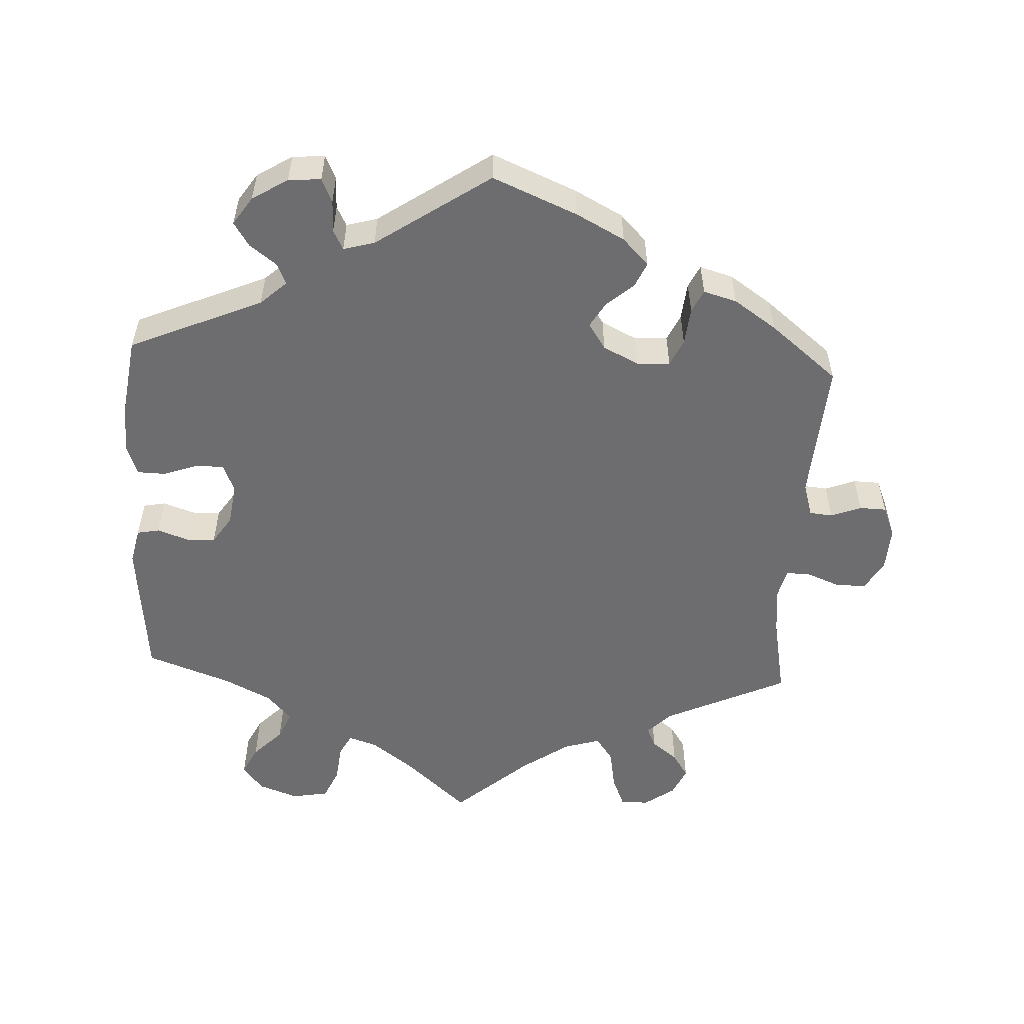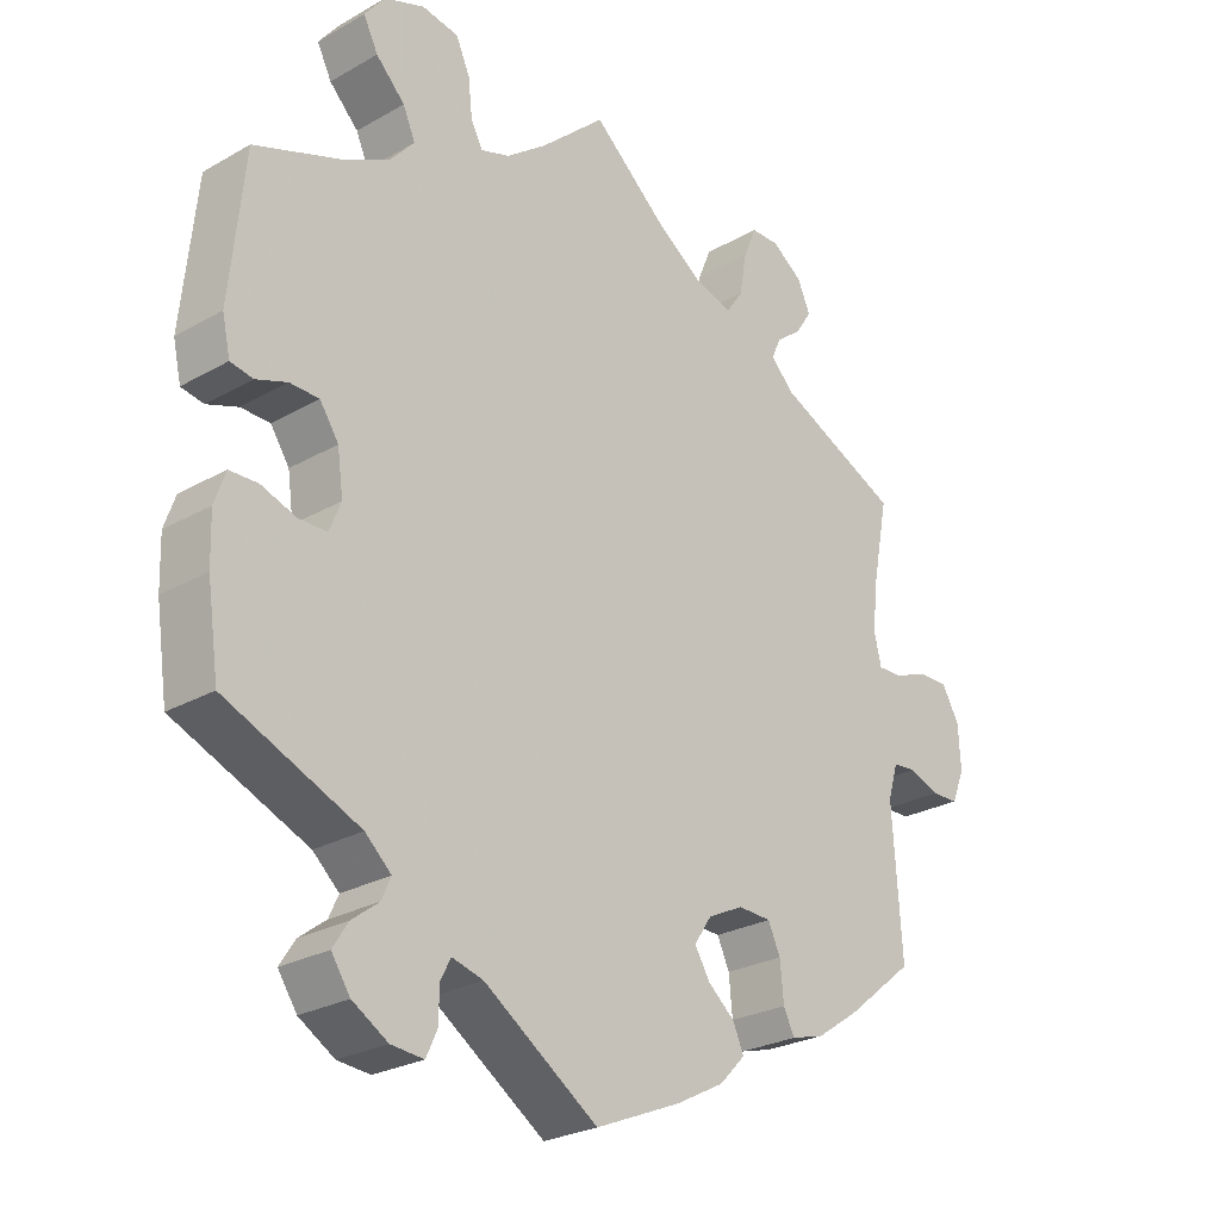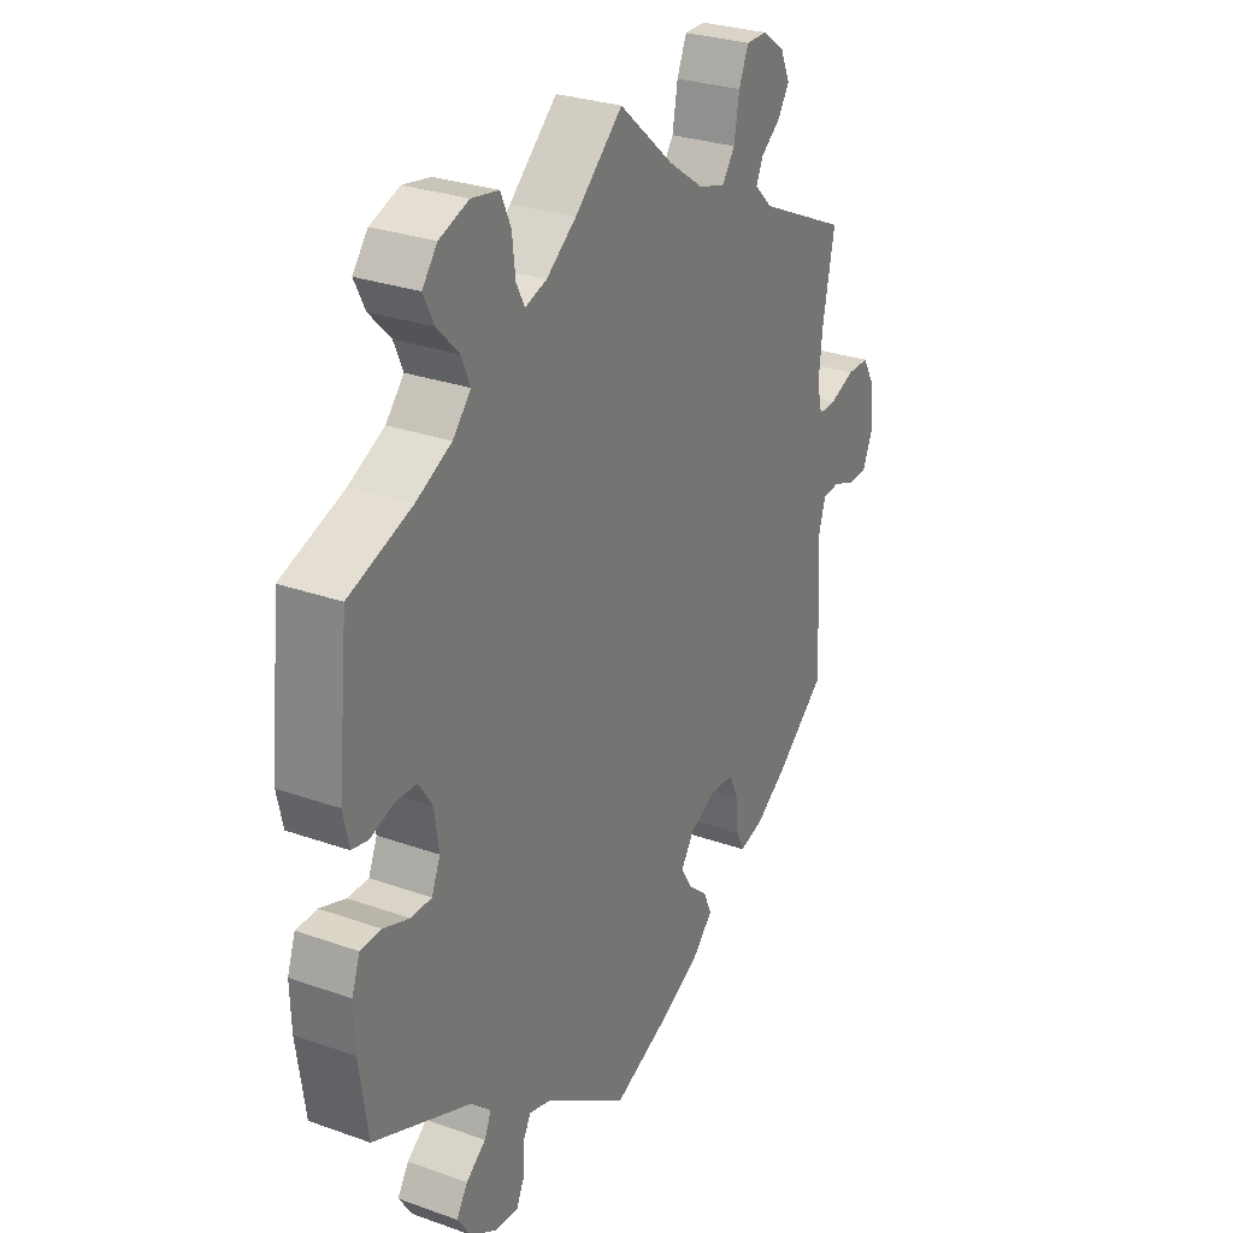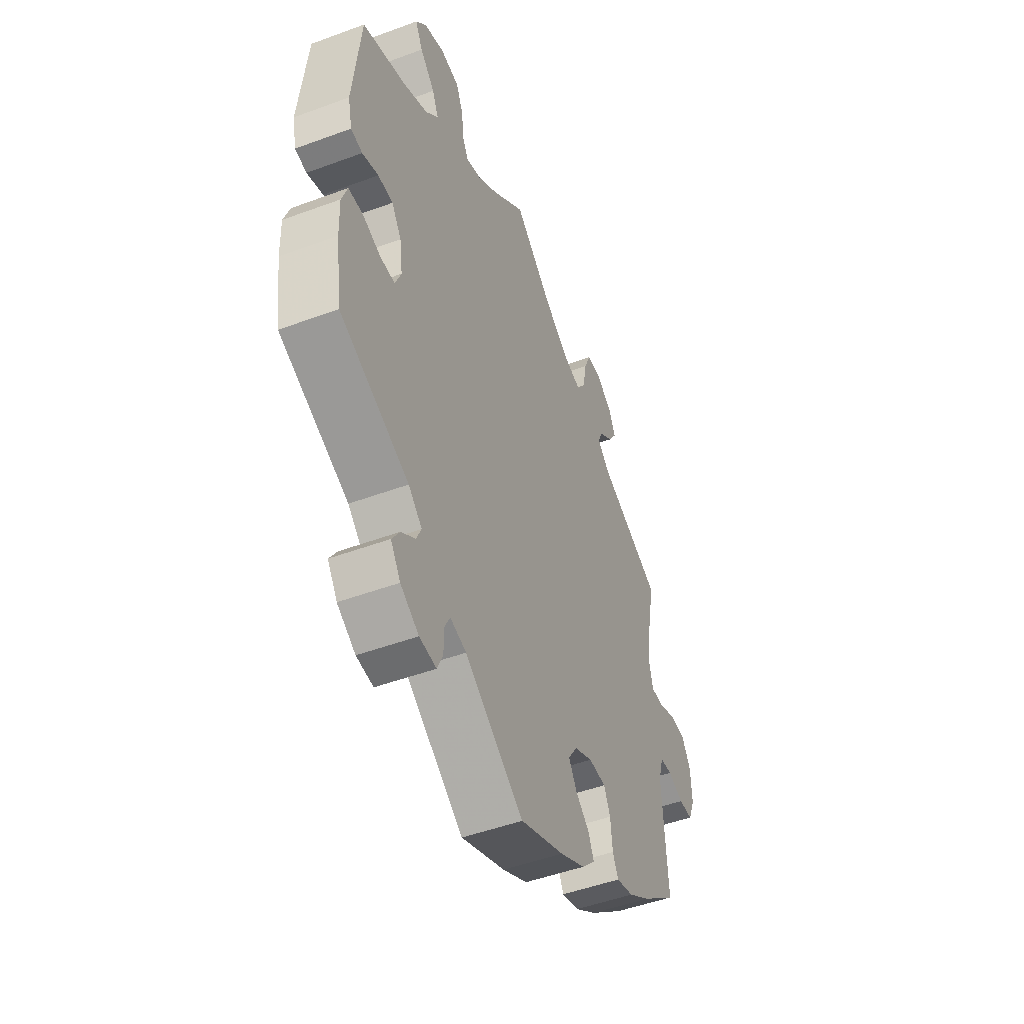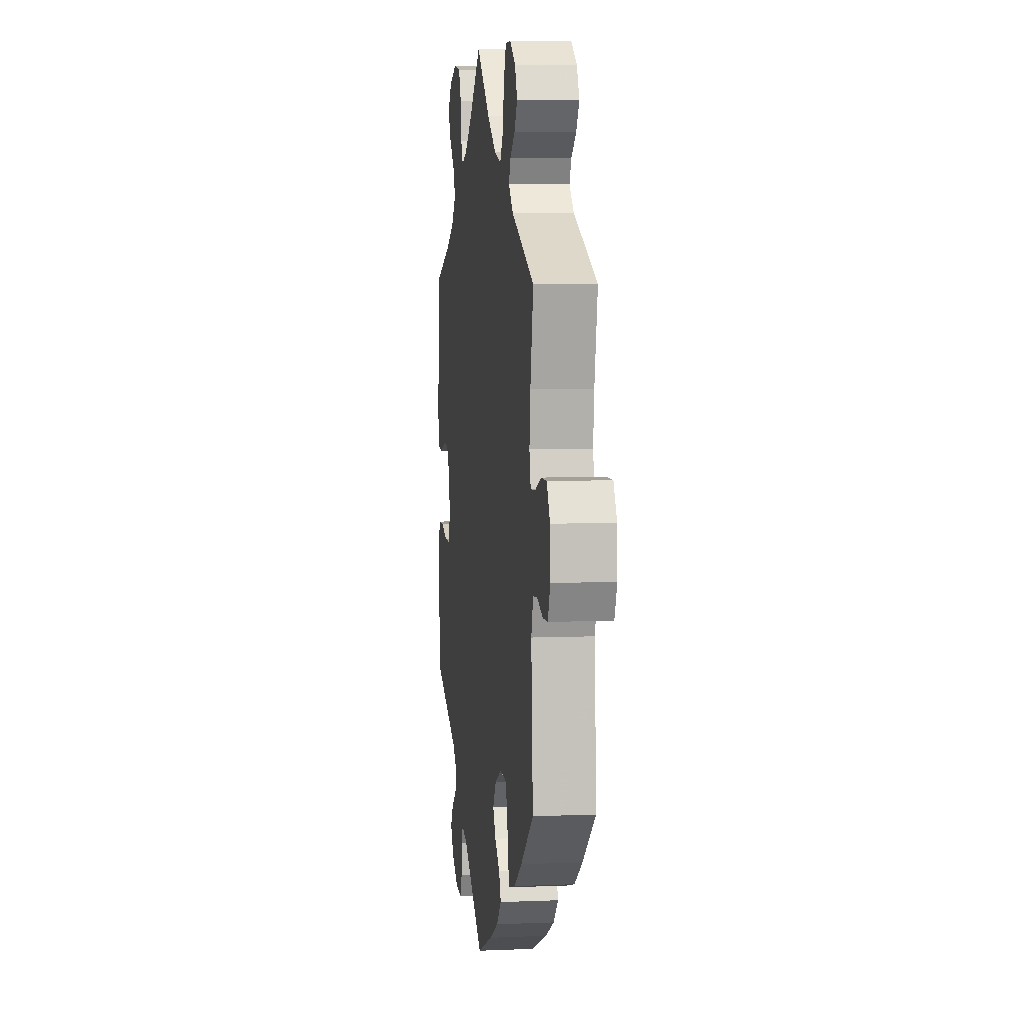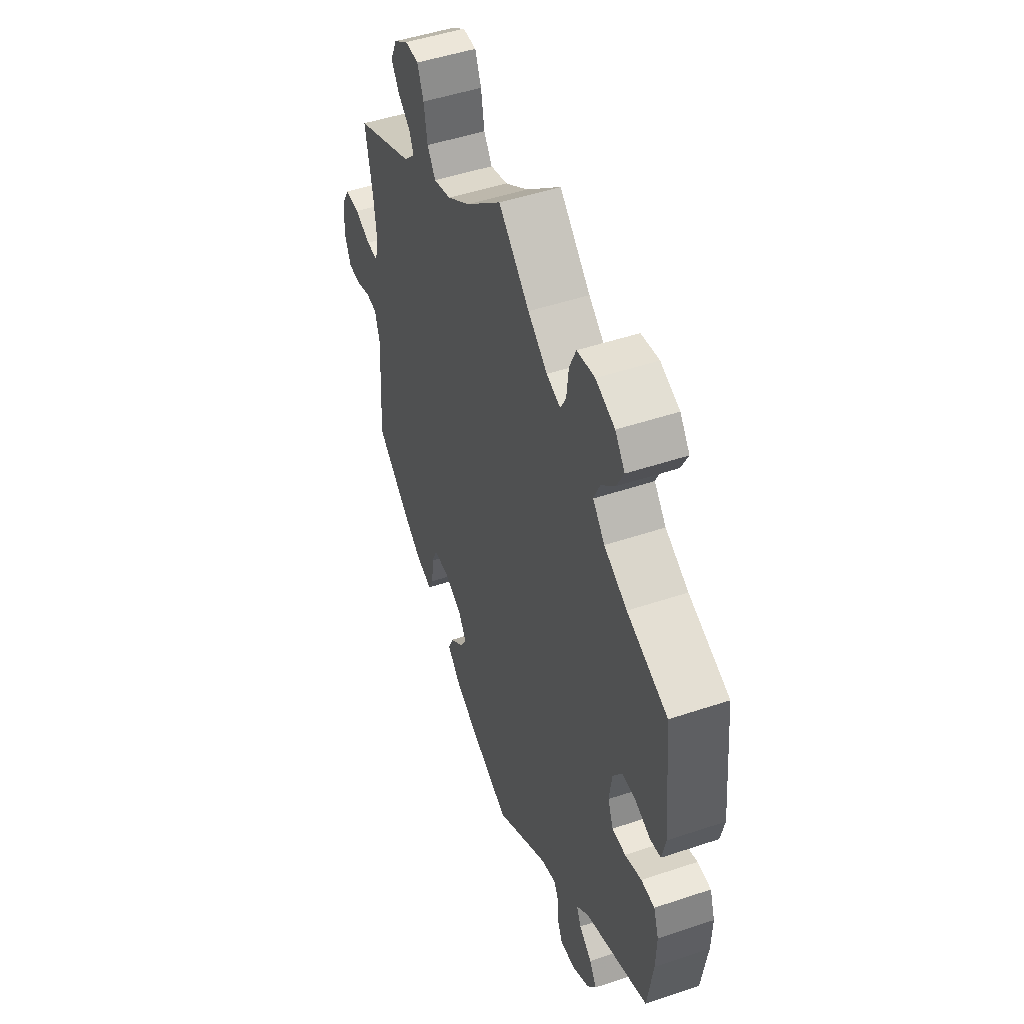
<metadata>
{"format":"obj","ext":"obj","renderer":"f3d","projection":"perspective","resolution":1024,"background":"white","views":[{"elev":-54.1,"azim":177.0,"up":"+Y"},{"elev":-25.8,"azim":132.2,"up":"+Z"},{"elev":28.5,"azim":118.2,"up":"+Z"},{"elev":-49.1,"azim":112.3,"up":"+Z"},{"elev":5.7,"azim":-97.4,"up":"+Z"},{"elev":49.1,"azim":69.6,"up":"+Z"}]}
</metadata>
<code>
v 0.316 0.07 -0.368
v 0.28 0.07 -0.401
v 0.293 0.07 -0.43
v 0.33 0.07 -0.458
v 0.351 0.07 -0.491
v 0.325 0.07 -0.53
v 0.276 0.07 -0.56
v 0.231 0.07 -0.564
v 0.216 0.07 -0.531
v 0.215 0.07 -0.486
v 0.201 0.07 -0.459
v 0.158 0.07 -0.471
v 0.001 0.07 -0.578
v -0.116 0.07 -0.529
v -0.183 0.07 -0.494
v -0.219 0.07 -0.457
v -0.204 0.07 -0.423
v -0.167 0.07 -0.391
v -0.146 0.07 -0.356
v -0.17 0.07 -0.32
v -0.219 0.07 -0.296
v -0.265 0.07 -0.298
v -0.282 0.07 -0.335
v -0.287 0.07 -0.387
v -0.302 0.07 -0.418
v -0.348 0.07 -0.405
v -0.407 0.07 -0.365
v -0.501 0.07 -0.289
v -0.488 0.07 -0.094
v -0.502 0.07 -0.047
v -0.534 0.07 -0.044
v -0.576 0.07 -0.06
v -0.613 0.07 -0.059
v -0.631 0.07 -0.016
v -0.628 0.07 0.045
v -0.604 0.07 0.087
v -0.562 0.07 0.087
v -0.516 0.07 0.069
v -0.482 0.07 0.068
v -0.472 0.07 0.11
v -0.479 0.07 0.176
v -0.501 0.07 0.289
v -0.331 0.07 0.368
v -0.298 0.07 0.401
v -0.311 0.07 0.43
v -0.347 0.07 0.458
v -0.369 0.07 0.492
v -0.351 0.07 0.532
v -0.309 0.07 0.562
v -0.27 0.07 0.562
v -0.252 0.07 0.519
v -0.242 0.07 0.462
v -0.218 0.07 0.428
v -0.168 0.07 0.443
v -0.102 0.07 0.489
v 0 0.07 0.578
v 0.089 0.07 0.498
v 0.145 0.07 0.456
v 0.185 0.07 0.443
v 0.201 0.07 0.473
v 0.207 0.07 0.526
v 0.226 0.07 0.569
v 0.277 0.07 0.578
v 0.332 0.07 0.558
v 0.36 0.07 0.522
v 0.34 0.07 0.482
v 0.3 0.07 0.441
v 0.283 0.07 0.402
v 0.317 0.07 0.364
v 0.383 0.07 0.331
v 0.5 0.07 0.289
v 0.52 0.07 0.093
v 0.509 0.07 0.043
v 0.478 0.07 0.037
v 0.435 0.07 0.052
v 0.395 0.07 0.051
v 0.369 0.07 0.012
v 0.361 0.07 -0.046
v 0.377 0.07 -0.085
v 0.416 0.07 -0.085
v 0.464 0.07 -0.068
v 0.503 0.07 -0.069
v 0.518 0.07 -0.112
v 0.516 0.07 -0.178
v 0.5 0.07 -0.289
v 0.316 0 -0.368
v 0.28 0 -0.401
v 0.293 0 -0.43
v 0.33 0 -0.458
v 0.351 0 -0.491
v 0.325 0 -0.53
v 0.276 0 -0.56
v 0.231 0 -0.564
v 0.216 0 -0.531
v 0.215 0 -0.486
v 0.201 0 -0.459
v 0.158 0 -0.471
v 0.001 0 -0.578
v -0.116 0 -0.529
v -0.183 0 -0.494
v -0.219 0 -0.457
v -0.204 0 -0.423
v -0.167 0 -0.391
v -0.146 0 -0.356
v -0.17 0 -0.32
v -0.219 0 -0.296
v -0.265 0 -0.298
v -0.282 0 -0.335
v -0.287 0 -0.387
v -0.302 0 -0.418
v -0.348 0 -0.405
v -0.407 0 -0.365
v -0.501 0 -0.289
v -0.488 0 -0.094
v -0.502 0 -0.047
v -0.534 0 -0.044
v -0.576 0 -0.06
v -0.613 0 -0.059
v -0.631 0 -0.016
v -0.628 0 0.045
v -0.604 0 0.087
v -0.562 0 0.087
v -0.516 0 0.069
v -0.482 0 0.068
v -0.472 0 0.11
v -0.479 0 0.176
v -0.501 0 0.289
v -0.331 0 0.368
v -0.298 0 0.401
v -0.311 0 0.43
v -0.347 0 0.458
v -0.369 0 0.492
v -0.351 0 0.532
v -0.309 0 0.562
v -0.27 0 0.562
v -0.252 0 0.519
v -0.242 0 0.462
v -0.218 0 0.428
v -0.168 0 0.443
v -0.102 0 0.489
v 0 0 0.578
v 0.089 0 0.498
v 0.145 0 0.456
v 0.185 0 0.443
v 0.201 0 0.473
v 0.207 0 0.526
v 0.226 0 0.569
v 0.277 0 0.578
v 0.332 0 0.558
v 0.36 0 0.522
v 0.34 0 0.482
v 0.3 0 0.441
v 0.283 0 0.402
v 0.317 0 0.364
v 0.383 0 0.331
v 0.5 0 0.289
v 0.52 0 0.093
v 0.509 0 0.043
v 0.478 0 0.037
v 0.435 0 0.052
v 0.395 0 0.051
v 0.369 0 0.012
v 0.361 0 -0.046
v 0.377 0 -0.085
v 0.416 0 -0.085
v 0.464 0 -0.068
v 0.503 0 -0.069
v 0.518 0 -0.112
v 0.516 0 -0.178
v 0.5 0 -0.289
f 84 85 1
f 83 84 1 2
f 80 81 82 83
f 79 80 83 2
f 78 79 2
f 77 78 2
f 72 73 74 75
f 70 71 72 75
f 69 70 75 76
f 68 69 76 77
f 64 65 66 67
f 64 67 68
f 63 64 68
f 60 61 62 63
f 59 60 63 68
f 58 59 68 77
f 55 56 57
f 54 55 57 58
f 53 54 58 77
f 49 50 51 52
f 47 48 49 52
f 45 46 47 52
f 44 45 52 53
f 43 44 53 77
f 41 42 43 77
f 35 36 37 38
f 35 38 39
f 34 35 39
f 31 32 33 34
f 30 31 34 39
f 29 30 39 40
f 27 28 29 40
f 23 24 25 26
f 22 23 26 27
f 15 16 17 18
f 15 18 19
f 12 13 14 15
f 11 12 15 19
f 7 8 9 10
f 7 10 11
f 6 7 11
f 3 4 5 6
f 2 3 6 11
f 22 27 40 41
f 21 22 41 77
f 20 21 77 2
f 2 11 19 20
f 86 170 169
f 87 86 169 168
f 168 167 166 165
f 87 168 165 164
f 87 164 163
f 87 163 162
f 160 159 158 157
f 160 157 156 155
f 161 160 155 154
f 162 161 154 153
f 152 151 150 149
f 153 152 149
f 153 149 148
f 148 147 146 145
f 153 148 145 144
f 162 153 144 143
f 142 141 140
f 143 142 140 139
f 162 143 139 138
f 137 136 135 134
f 137 134 133 132
f 137 132 131 130
f 138 137 130 129
f 162 138 129 128
f 162 128 127 126
f 123 122 121 120
f 124 123 120
f 124 120 119
f 119 118 117 116
f 124 119 116 115
f 125 124 115 114
f 125 114 113 112
f 111 110 109 108
f 112 111 108 107
f 103 102 101 100
f 104 103 100
f 100 99 98 97
f 104 100 97 96
f 95 94 93 92
f 96 95 92
f 96 92 91
f 91 90 89 88
f 96 91 88 87
f 126 125 112 107
f 162 126 107 106
f 87 162 106 105
f 105 104 96 87
f 1 86 87 2
f 2 87 88 3
f 3 88 89 4
f 4 89 90 5
f 5 90 91 6
f 6 91 92 7
f 7 92 93 8
f 8 93 94 9
f 9 94 95 10
f 10 95 96 11
f 11 96 97 12
f 12 97 98 13
f 13 98 99 14
f 14 99 100 15
f 15 100 101 16
f 16 101 102 17
f 17 102 103 18
f 18 103 104 19
f 19 104 105 20
f 20 105 106 21
f 21 106 107 22
f 22 107 108 23
f 23 108 109 24
f 24 109 110 25
f 25 110 111 26
f 26 111 112 27
f 27 112 113 28
f 28 113 114 29
f 29 114 115 30
f 30 115 116 31
f 31 116 117 32
f 32 117 118 33
f 33 118 119 34
f 34 119 120 35
f 35 120 121 36
f 36 121 122 37
f 37 122 123 38
f 38 123 124 39
f 39 124 125 40
f 40 125 126 41
f 41 126 127 42
f 42 127 128 43
f 43 128 129 44
f 44 129 130 45
f 45 130 131 46
f 46 131 132 47
f 47 132 133 48
f 48 133 134 49
f 49 134 135 50
f 50 135 136 51
f 51 136 137 52
f 52 137 138 53
f 53 138 139 54
f 54 139 140 55
f 55 140 141 56
f 56 141 142 57
f 57 142 143 58
f 58 143 144 59
f 59 144 145 60
f 60 145 146 61
f 61 146 147 62
f 62 147 148 63
f 63 148 149 64
f 64 149 150 65
f 65 150 151 66
f 66 151 152 67
f 67 152 153 68
f 68 153 154 69
f 69 154 155 70
f 70 155 156 71
f 71 156 157 72
f 72 157 158 73
f 73 158 159 74
f 74 159 160 75
f 75 160 161 76
f 76 161 162 77
f 77 162 163 78
f 78 163 164 79
f 79 164 165 80
f 80 165 166 81
f 81 166 167 82
f 82 167 168 83
f 83 168 169 84
f 84 169 170 85
f 85 170 86 1

</code>
